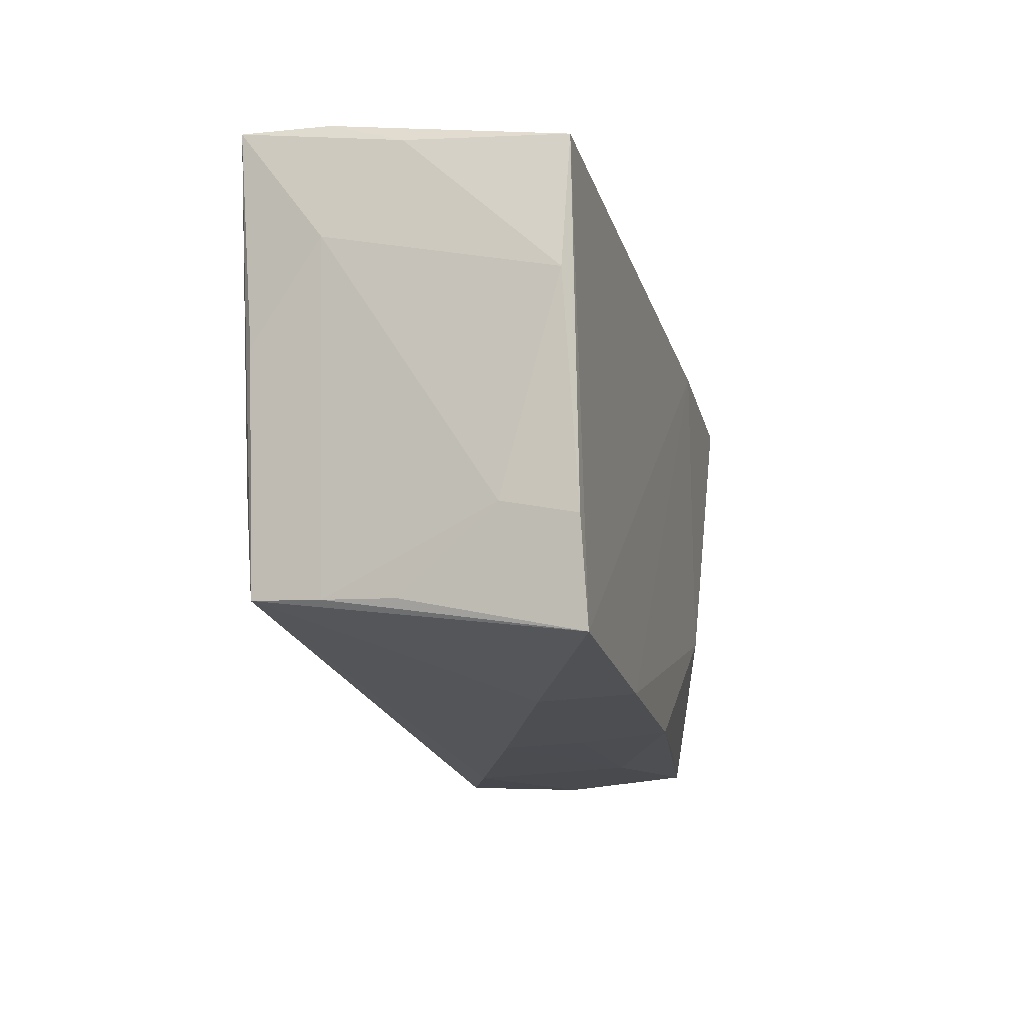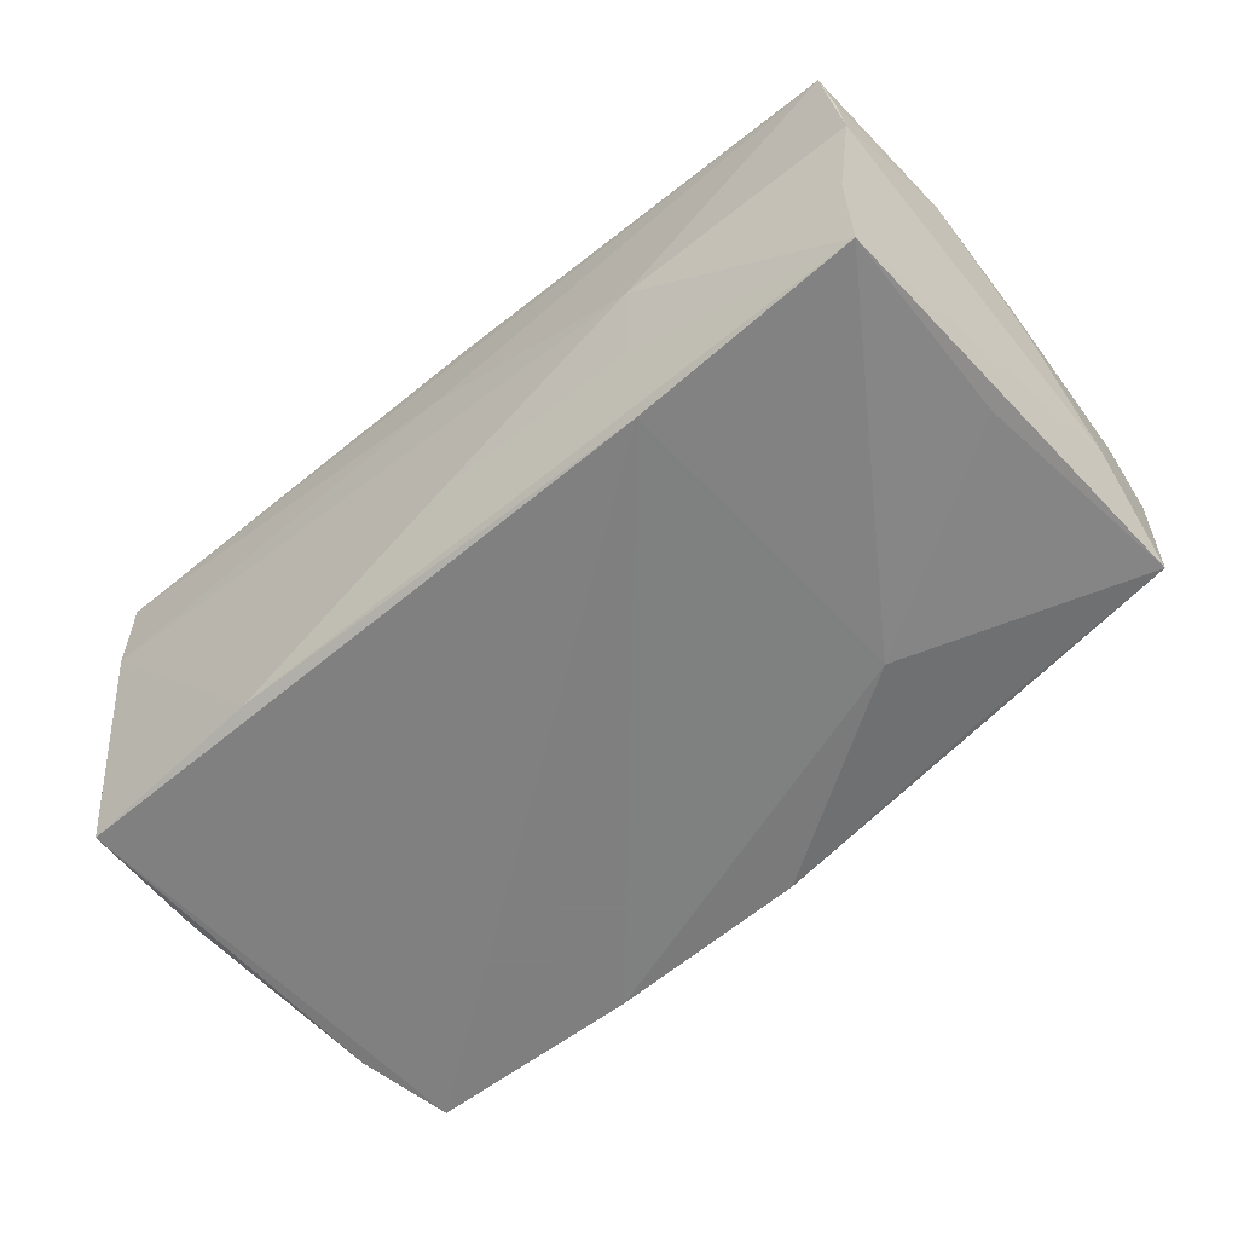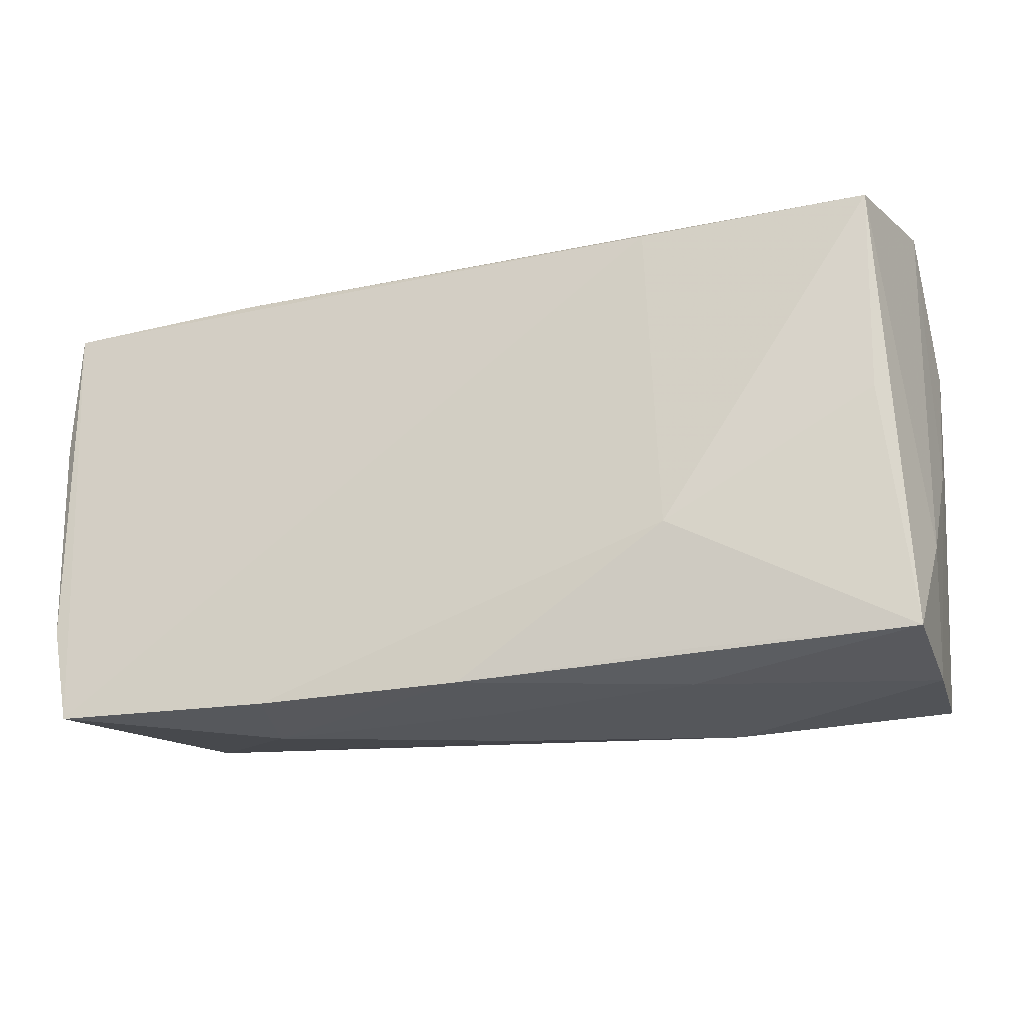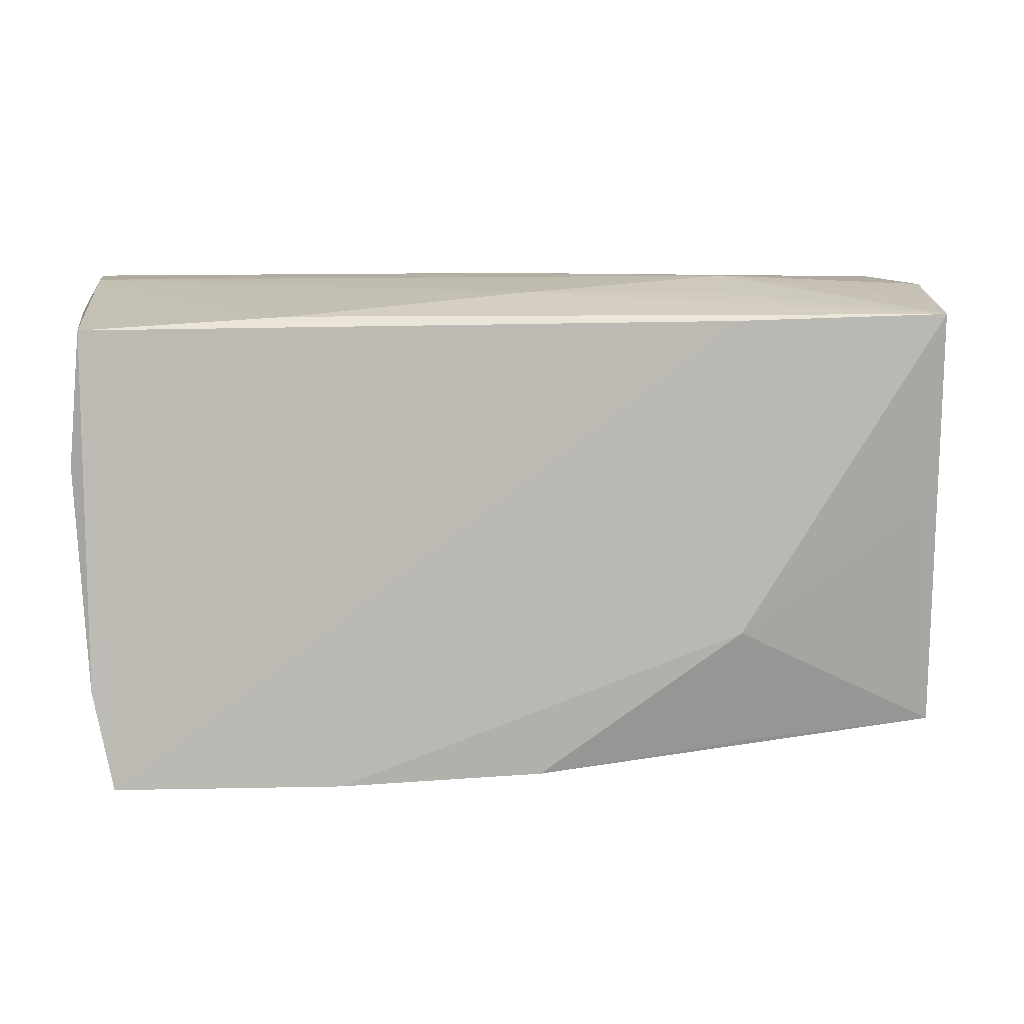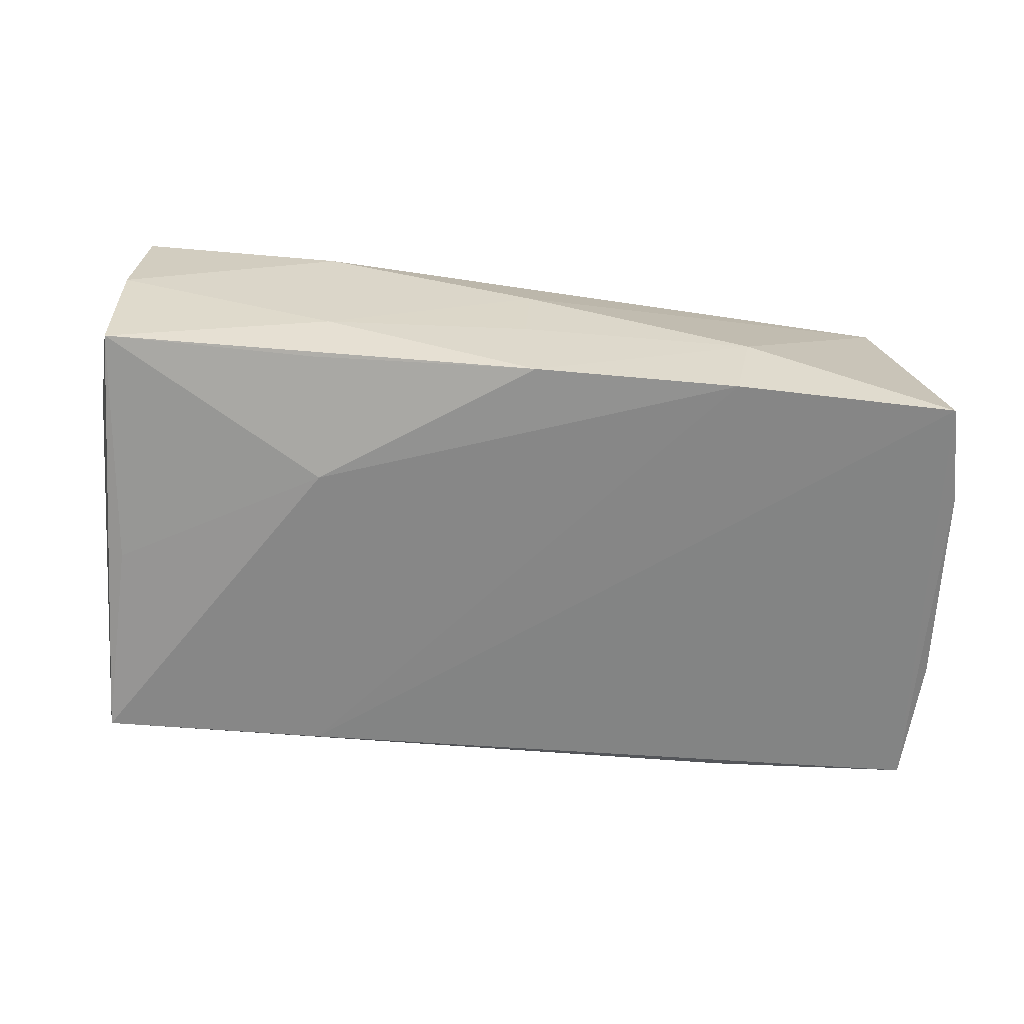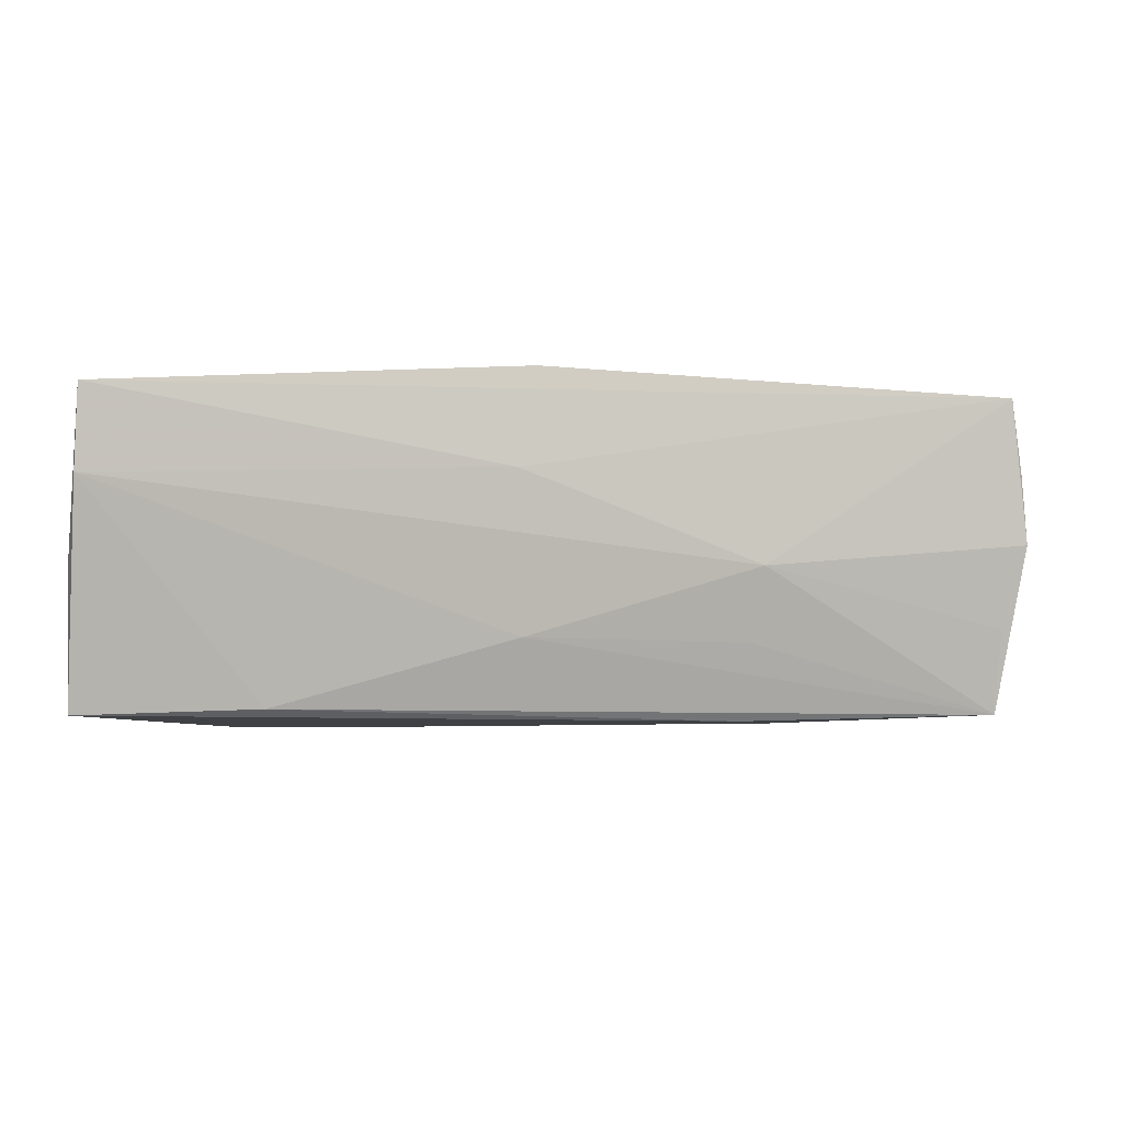
<metadata>
{"format":"obj","ext":"obj","renderer":"f3d","projection":"perspective","resolution":1024,"background":"white","views":[{"elev":-17.0,"azim":103.5,"up":"+Y"},{"elev":-59.9,"azim":-139.7,"up":"+Z"},{"elev":-24.3,"azim":-161.4,"up":"+Y"},{"elev":7.1,"azim":169.0,"up":"+Y"},{"elev":-62.1,"azim":-5.0,"up":"+Z"},{"elev":-5.1,"azim":-171.4,"up":"+Z"}]}
</metadata>
<code>
v -0.02682 -0.02835 -0.01561
v -0.02366 0.02448 -0.0196
v -0.05326 0.02964 0.01464
v 8.001e-05 0.03017 0.008271
v 0.05129 0.02981 0.01944
v 0.05356 -0.01806 -0.01931
v 0.05406 0.02379 -0.01878
v 0.05369 0.02549 -0.0001709
v -0.02652 -0.03077 0.01095
v 0.000902 0.001341 0.02072
v -0.05185 0.02708 -0.009873
v -0.02545 -0.03026 -0.008772
v 0.05022 -0.02484 0.0006936
v -0.001909 0.02941 0.01967
v -0.0004109 -0.03149 0.001316
v -0.05459 -0.002156 0.00791
v 0.0001908 -0.0305 -0.0189
v -0.05101 0.02518 -0.01896
v -0.05492 -0.003309 0.002464
v -0.02495 0.0276 -0.01111
v 0.05313 -0.01605 -0.01077
v -0.05458 0.02869 -0.001036
v -0.05417 -0.01554 -0.005487
v -0.05353 -0.0007614 0.01483
v -0.05184 -0.02792 0.01859
v 0.02463 -0.03066 -0.0196
v 0.04908 -0.02422 0.00924
v 0.05172 0.02934 0.008866
v 0.05044 0.004256 0.01773
v -0.05377 0.01414 0.01447
v 2.731e-05 0.02789 -0.01035
v 0.04719 -0.01113 0.01868
v -0.05253 -0.0274 -0.01216
v 0.02681 -0.03149 -0.00888
v -0.02687 0.02985 -0.002912
v -0.04991 0.001029 -0.01633
v -0.05411 0.0288 0.006482
v 0.05523 0.008128 -0.01795
v -0.0009758 -0.03114 -0.008203
v 0.04758 -0.02347 0.01762
v 0.03 0.02522 -0.01813
v -0.05261 -0.02868 0.003513
v 0.05121 -0.02975 -0.0196
v -0.02504 -0.01388 -0.01939
v 0.0533 0.01524 0.008962
v -0.05532 0.01258 0.007691
f 9 40 25
f 38 45 21
f 23 18 33
f 9 25 42
f 42 23 33
f 32 40 5
f 8 45 38
f 5 45 8
f 5 8 28
f 4 3 5
f 35 3 4
f 5 28 4
f 4 28 35
f 30 3 46
f 25 3 30
f 5 3 14
f 14 3 25
f 7 8 38
f 7 28 8
f 35 18 11
f 20 18 35
f 5 40 29
f 29 45 5
f 40 45 29
f 27 45 40
f 27 21 45
f 19 42 25
f 23 42 19
f 18 23 22
f 22 11 18
f 22 19 46
f 23 19 22
f 22 3 35
f 35 11 22
f 46 25 24
f 24 30 46
f 25 30 24
f 10 32 5
f 5 14 10
f 10 14 25
f 10 25 40
f 40 32 10
f 31 20 35
f 35 28 31
f 18 20 31
f 33 18 36
f 16 25 46
f 46 19 16
f 16 19 25
f 46 3 37
f 37 22 46
f 3 22 37
f 7 2 41
f 41 2 18
f 18 31 41
f 28 7 41
f 41 31 28
f 18 2 44
f 44 36 18
f 33 36 44
f 15 40 9
f 15 34 40
f 43 27 40
f 40 34 43
f 43 2 7
f 21 27 13
f 27 43 13
f 38 21 6
f 6 7 38
f 6 43 7
f 21 13 6
f 6 13 43
f 34 15 39
f 39 17 34
f 26 43 34
f 34 17 26
f 26 17 44
f 26 44 2
f 2 43 26
f 33 44 1
f 1 17 33
f 44 17 1
f 12 39 15
f 12 15 9
f 17 39 12
f 9 42 12
f 33 17 12
f 12 42 33

</code>
